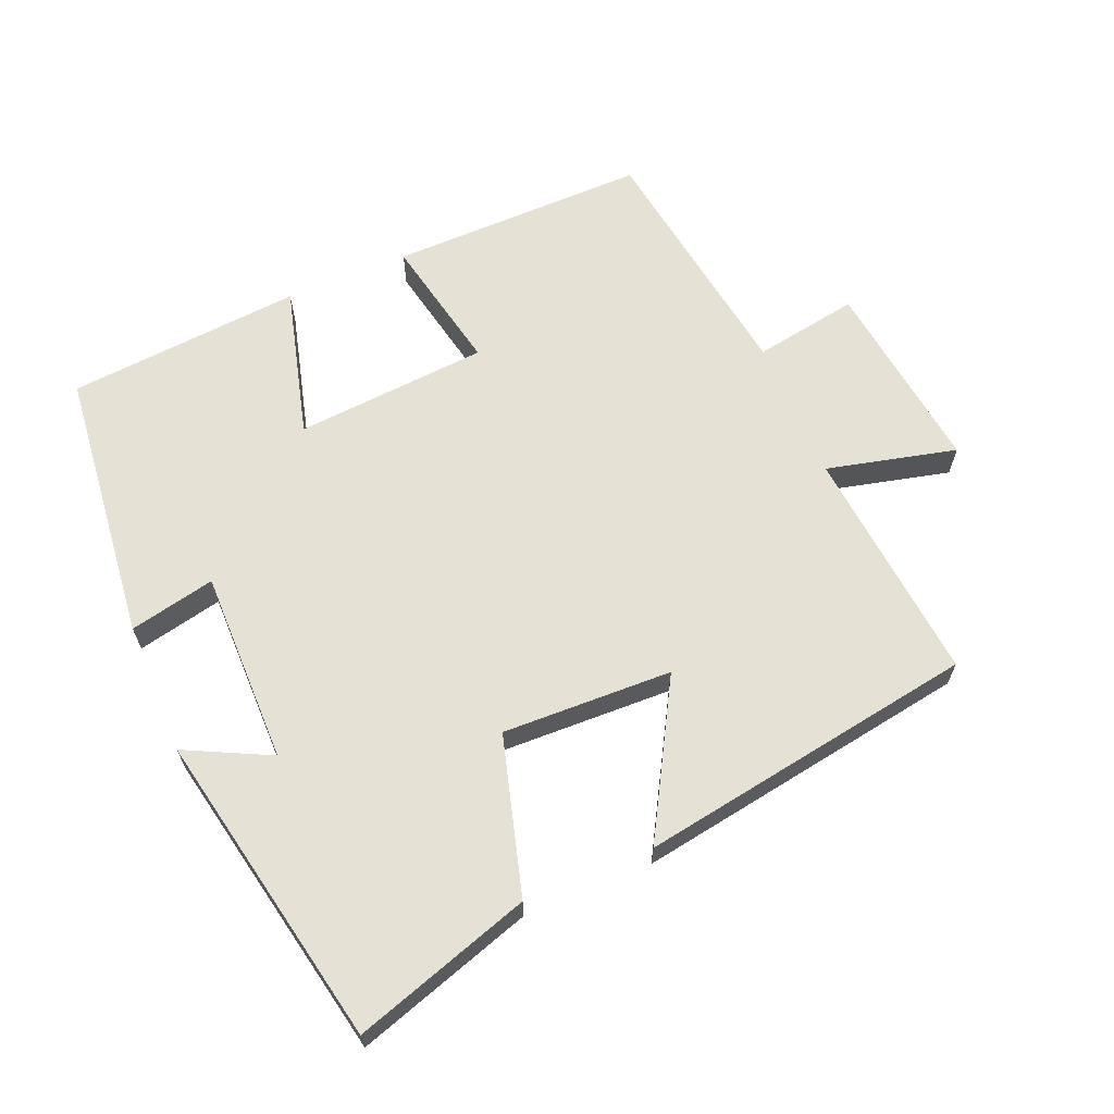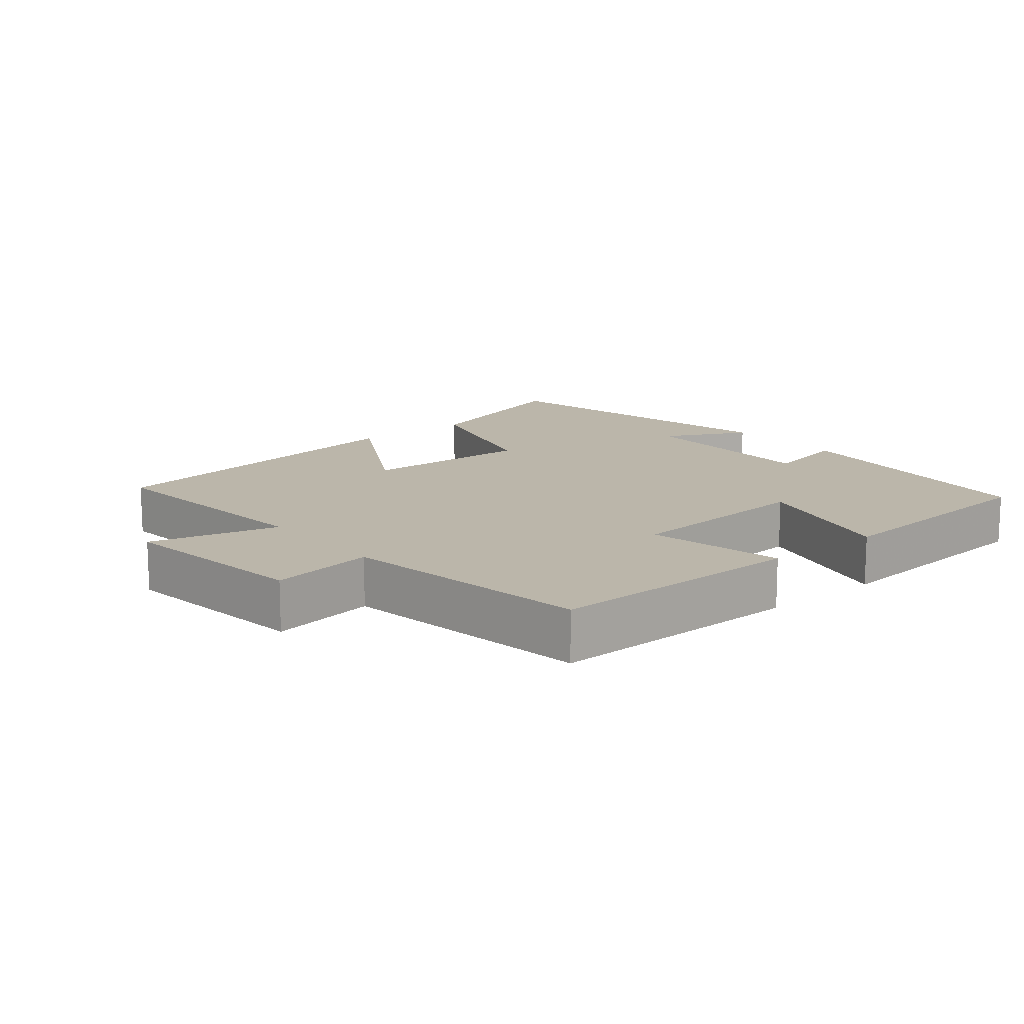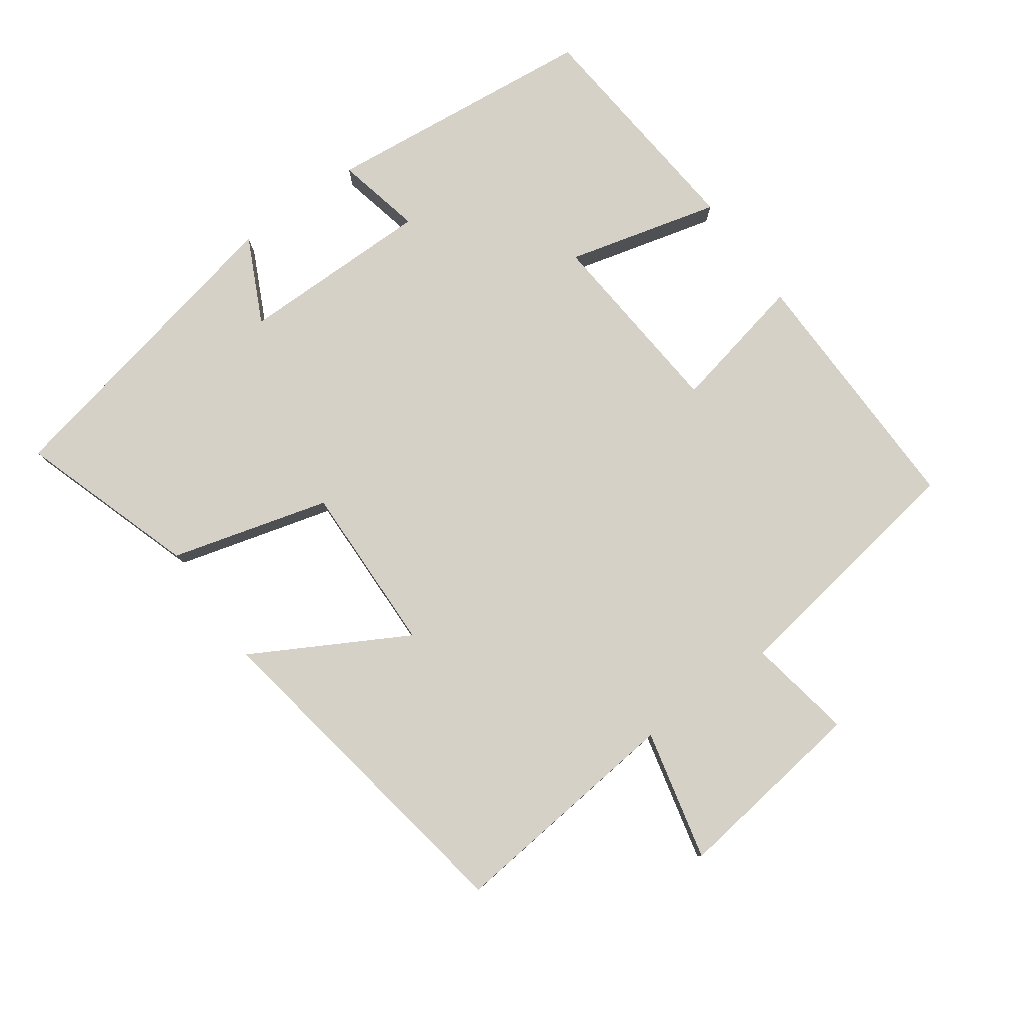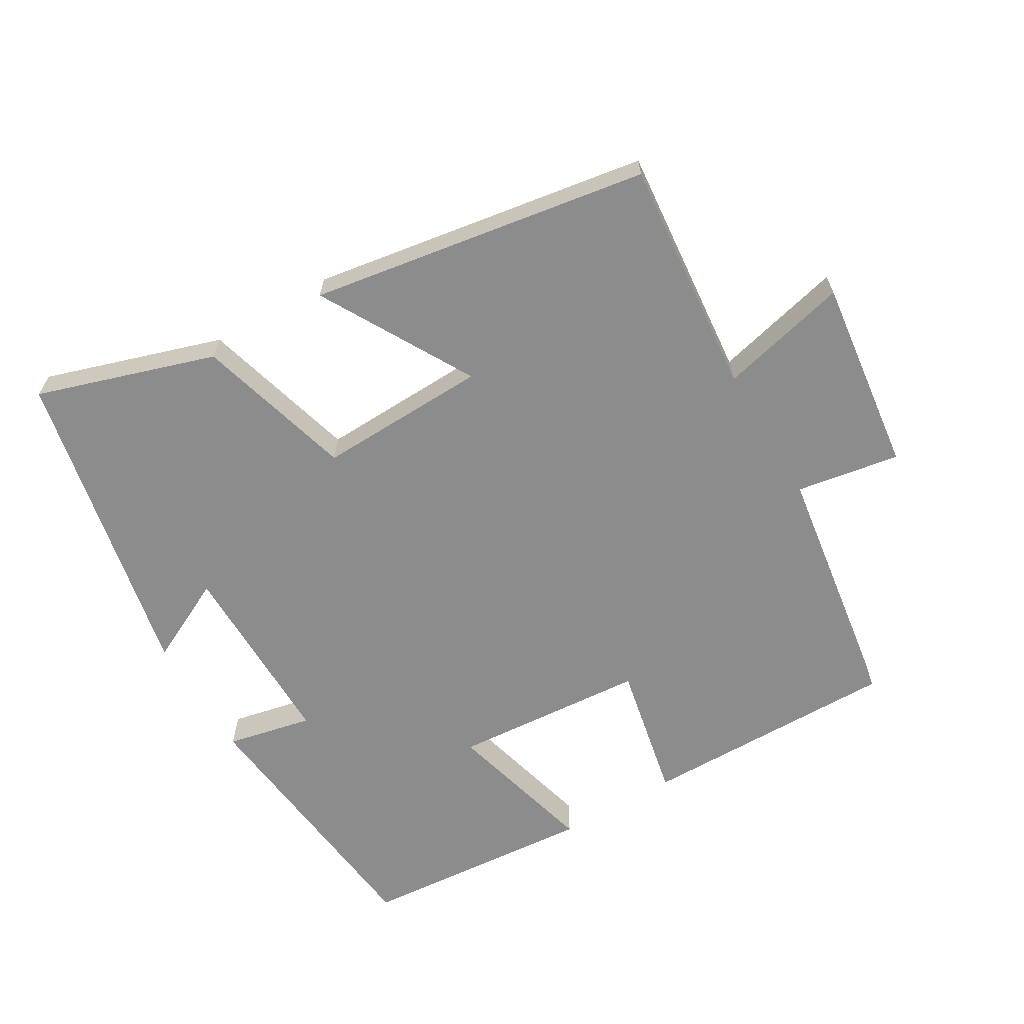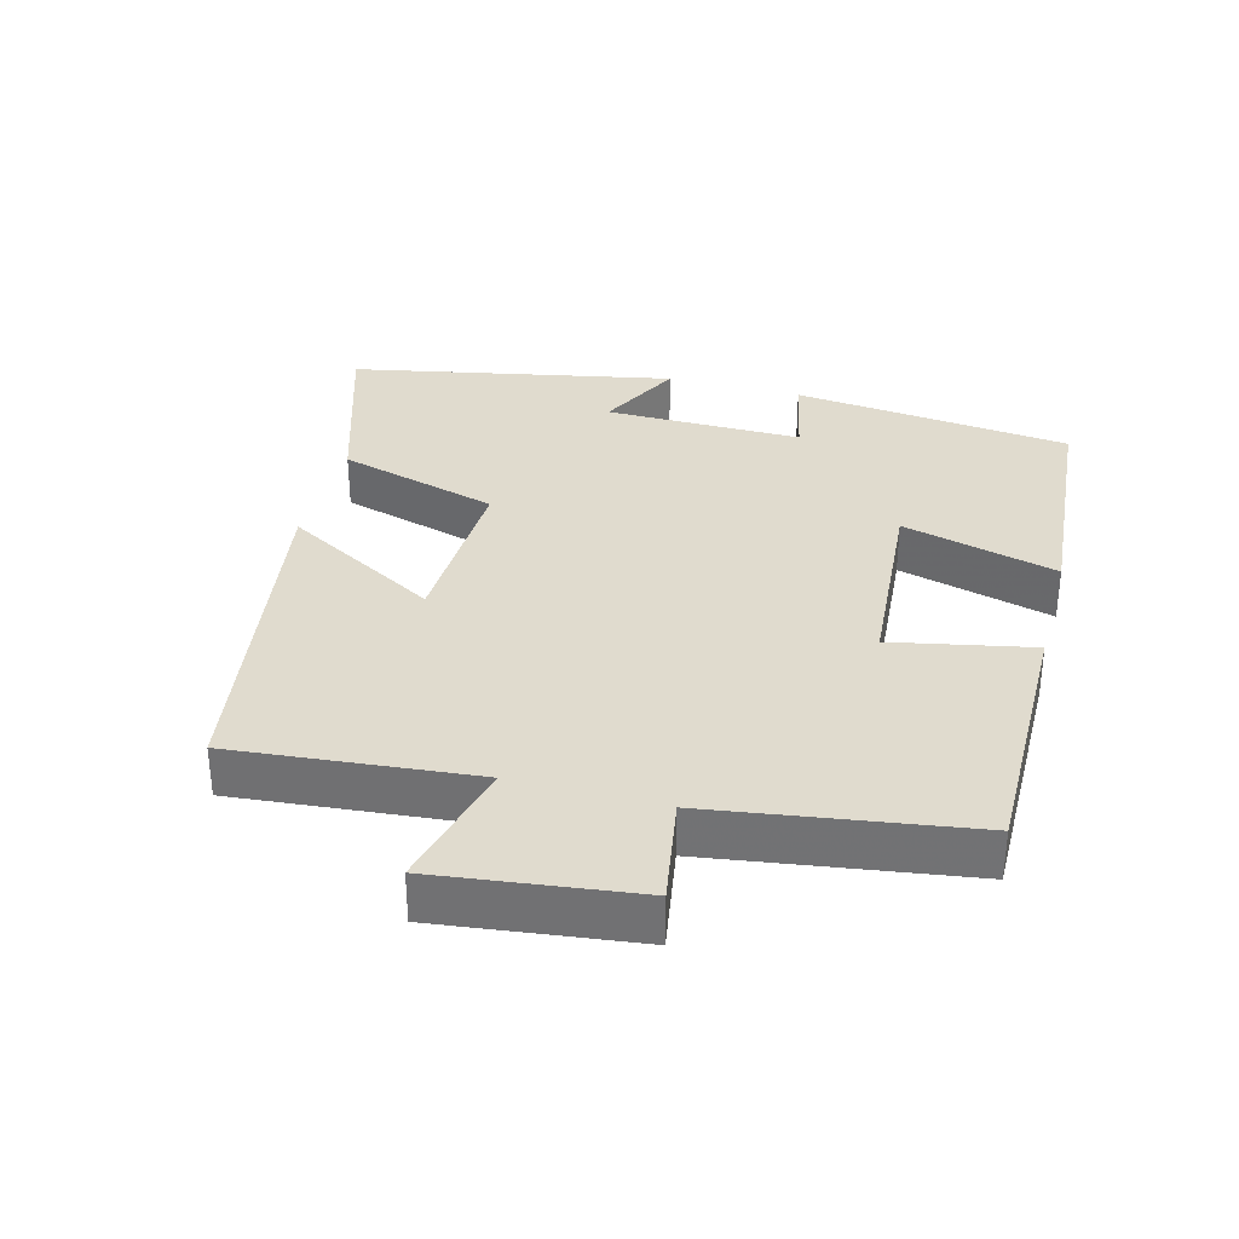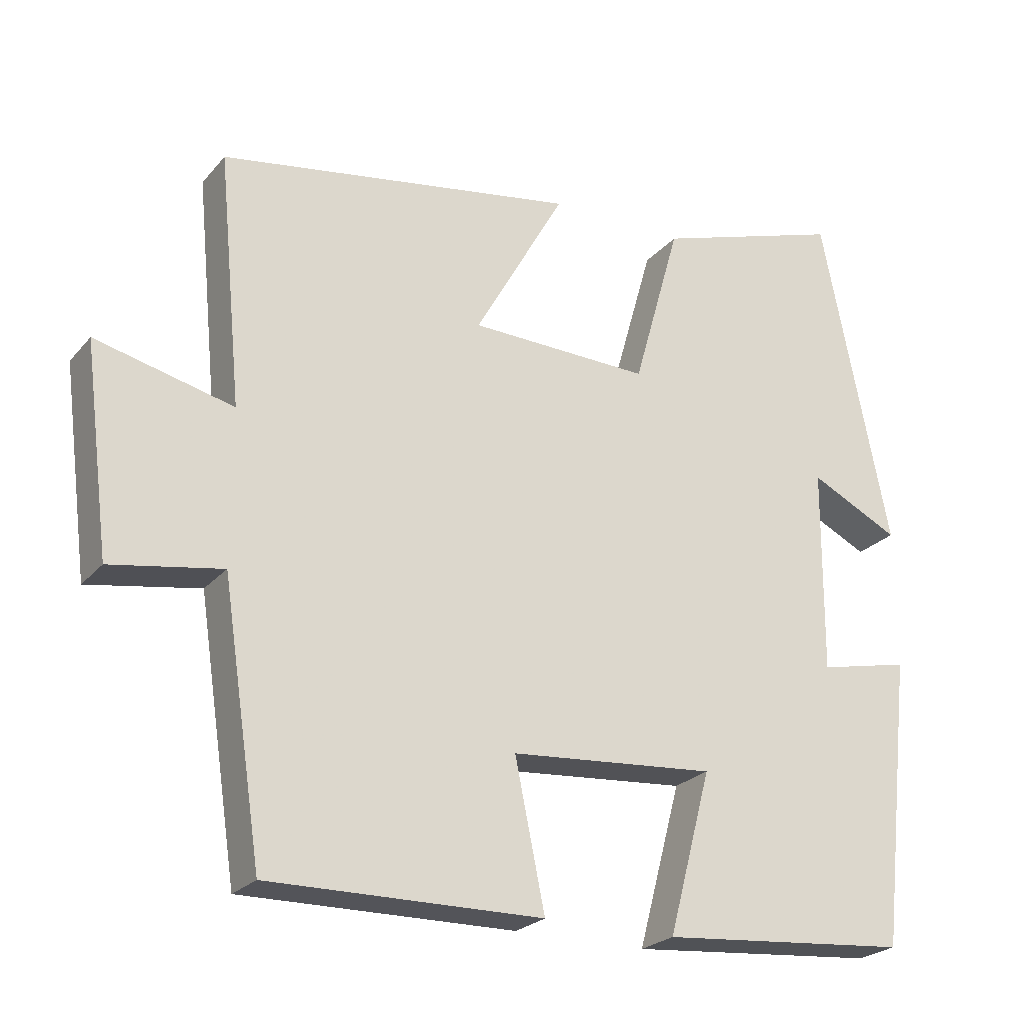
<metadata>
{"format":"obj","ext":"obj","renderer":"f3d","projection":"perspective","resolution":1024,"background":"white","views":[{"elev":64.5,"azim":-22.8,"up":"+Y"},{"elev":14.0,"azim":140.7,"up":"+Y"},{"elev":79.7,"azim":54.0,"up":"+Y"},{"elev":-64.3,"azim":30.6,"up":"+Y"},{"elev":33.5,"azim":105.1,"up":"+Y"},{"elev":-24.0,"azim":150.2,"up":"+Z"}]}
</metadata>
<code>
v -0.456 0.07 -0.471
v -0.5 0.07 -0.072
v -0.375 0.07 -0.099
v -0.377 0.07 0.183
v -0.5 0.07 0.122
v -0.407 0.07 0.583
v -0.148 0.07 0.5
v -0.083 0.07 0.27
v 0.165 0.07 0.278
v 0.04 0.07 0.5
v 0.533 0.07 0.42
v 0.5 0.07 0.075
v 0.689 0.07 0.121
v 0.653 0.07 -0.163
v 0.5 0.07 -0.137
v 0.445 0.07 -0.504
v 0.069 0.07 -0.5
v 0.11 0.07 -0.3
v -0.172 0.07 -0.278
v -0.113 0.07 -0.5
v -0.456 0 -0.471
v -0.5 0 -0.072
v -0.375 0 -0.099
v -0.377 0 0.183
v -0.5 0 0.122
v -0.407 0 0.583
v -0.148 0 0.5
v -0.083 0 0.27
v 0.165 0 0.278
v 0.04 0 0.5
v 0.533 0 0.42
v 0.5 0 0.075
v 0.689 0 0.121
v 0.653 0 -0.163
v 0.5 0 -0.137
v 0.445 0 -0.504
v 0.069 0 -0.5
v 0.11 0 -0.3
v -0.172 0 -0.278
v -0.113 0 -0.5
f 1 2 3
f 20 1 3
f 19 20 3
f 18 19 3 4
f 15 16 17 18
f 15 18 4
f 12 13 14 15
f 12 15 4
f 9 10 11 12
f 8 9 12 4
f 7 8 4
f 4 5 6 7
f 23 22 21
f 23 21 40
f 23 40 39
f 24 23 39 38
f 38 37 36 35
f 24 38 35
f 35 34 33 32
f 24 35 32
f 32 31 30 29
f 24 32 29 28
f 24 28 27
f 27 26 25 24
f 1 21 22 2
f 2 22 23 3
f 3 23 24 4
f 4 24 25 5
f 5 25 26 6
f 6 26 27 7
f 7 27 28 8
f 8 28 29 9
f 9 29 30 10
f 10 30 31 11
f 11 31 32 12
f 12 32 33 13
f 13 33 34 14
f 14 34 35 15
f 15 35 36 16
f 16 36 37 17
f 17 37 38 18
f 18 38 39 19
f 19 39 40 20
f 20 40 21 1

</code>
